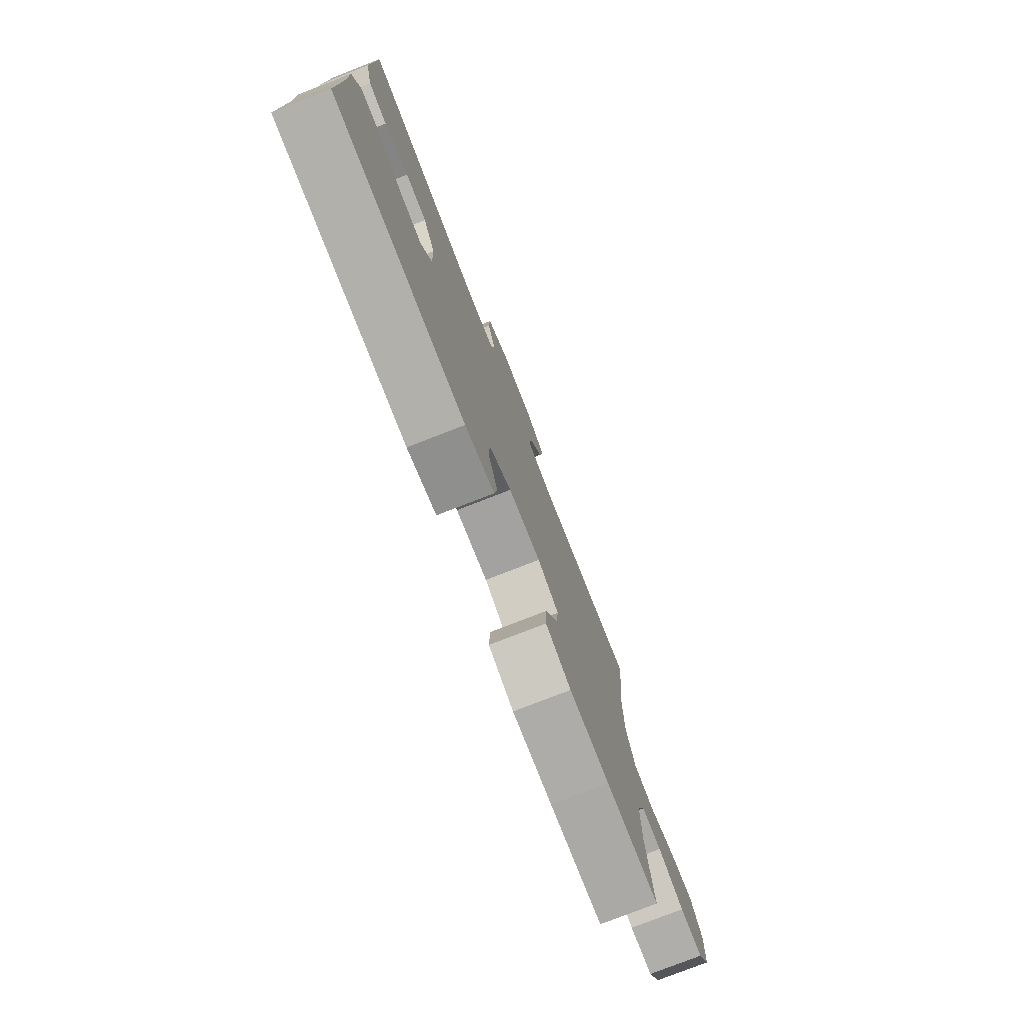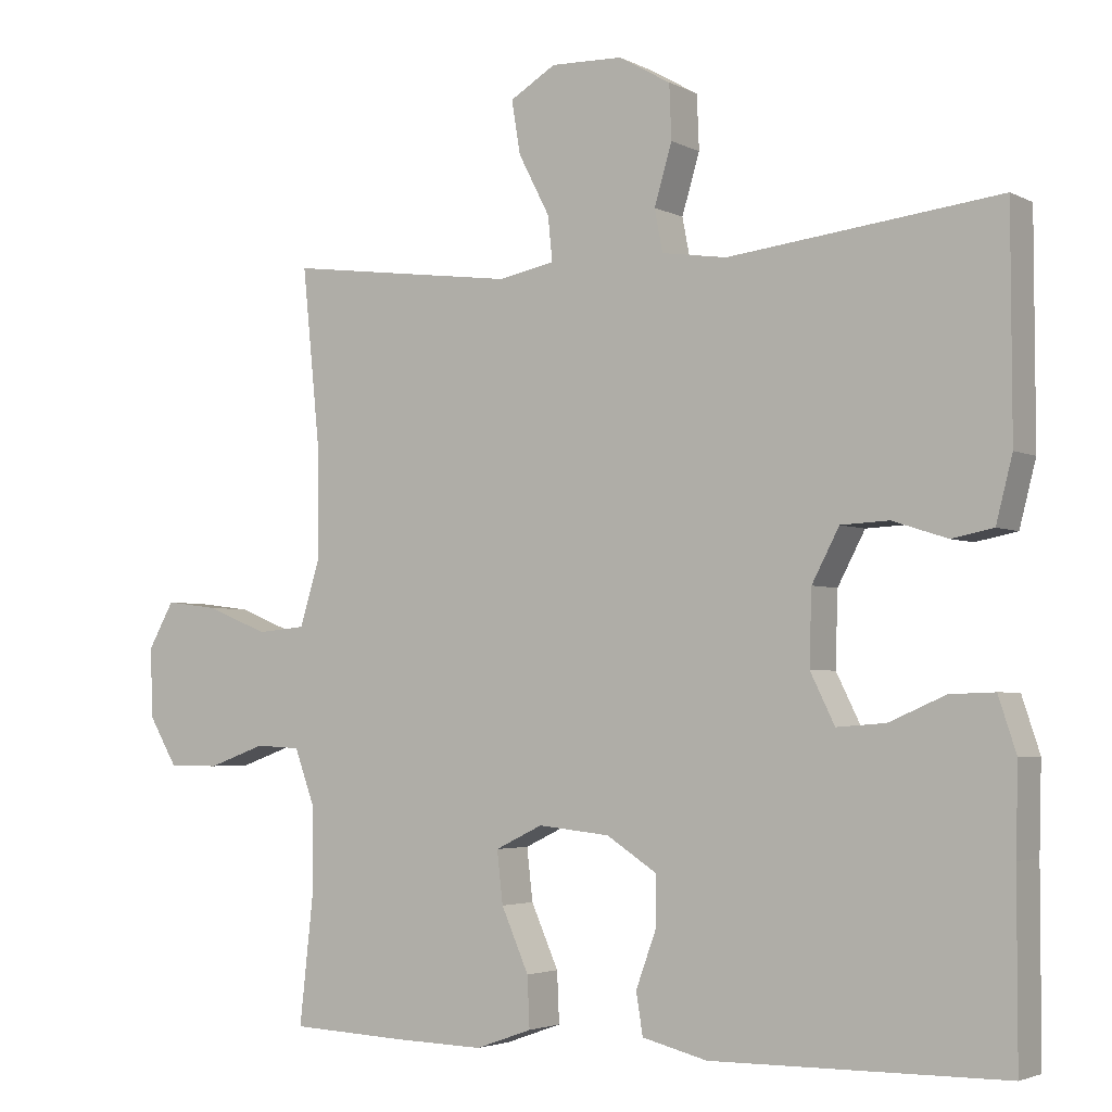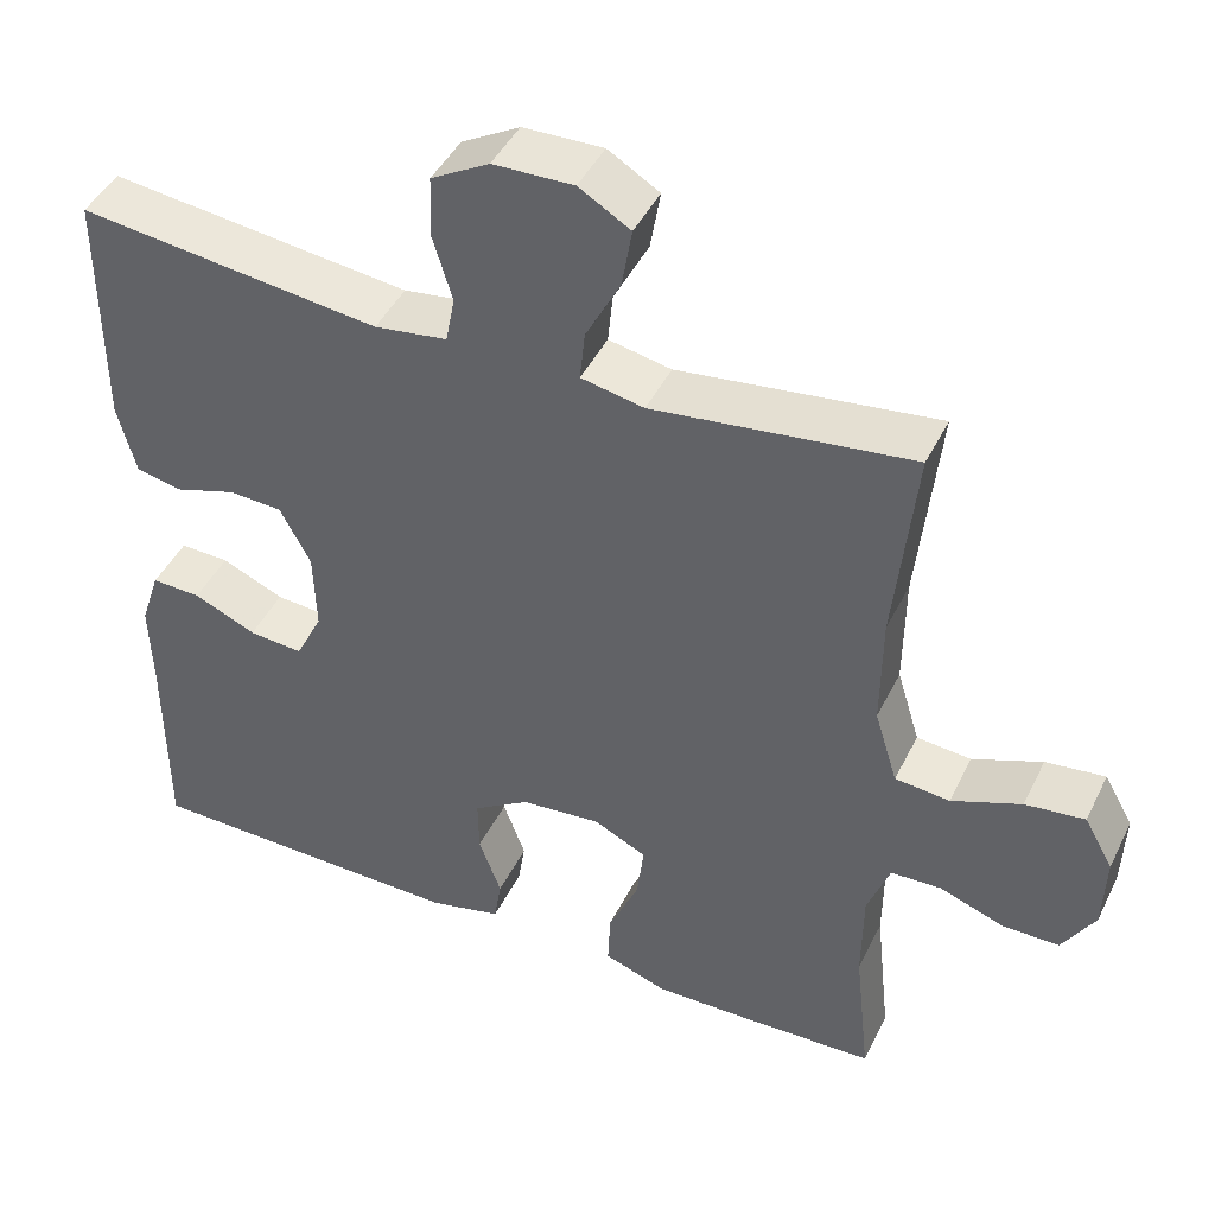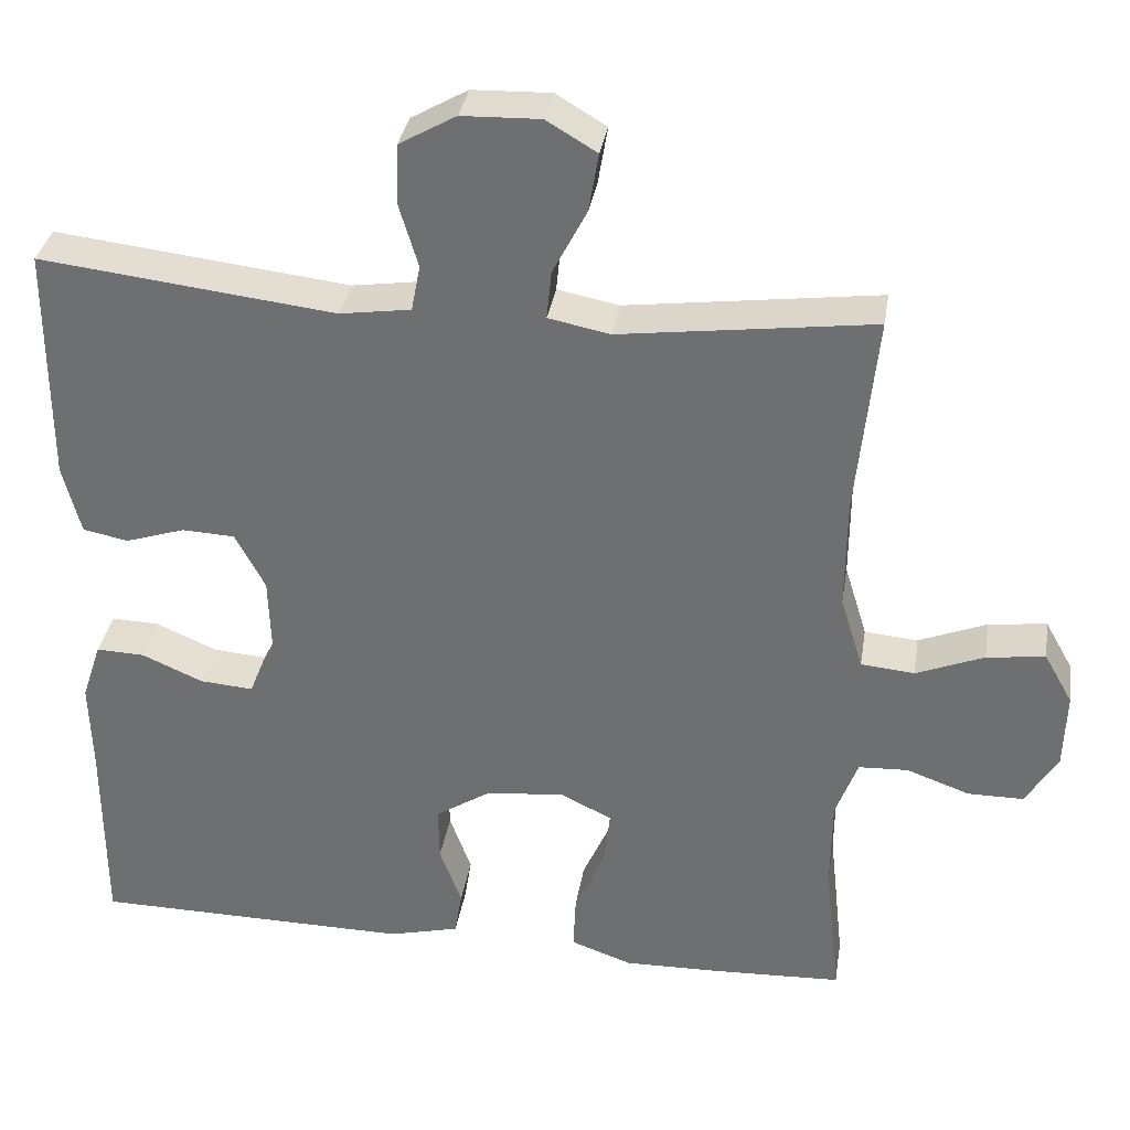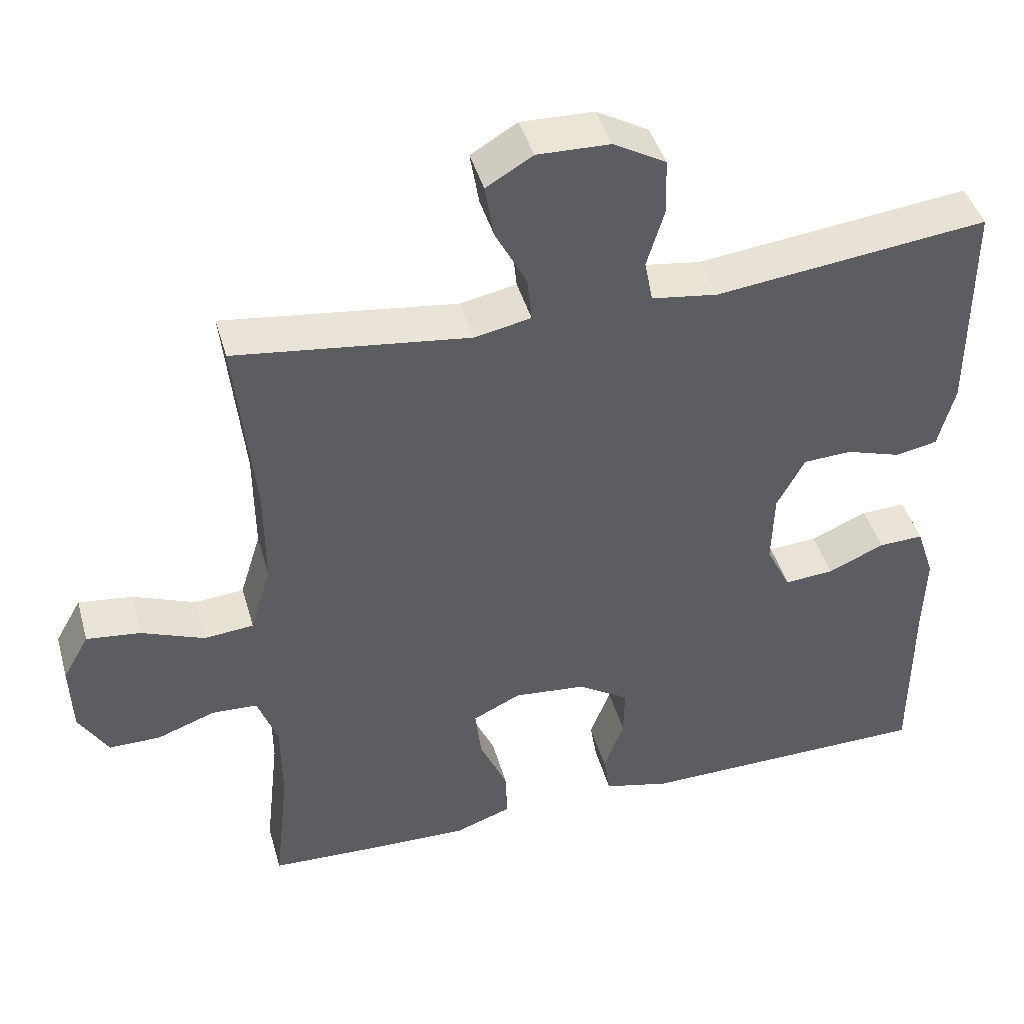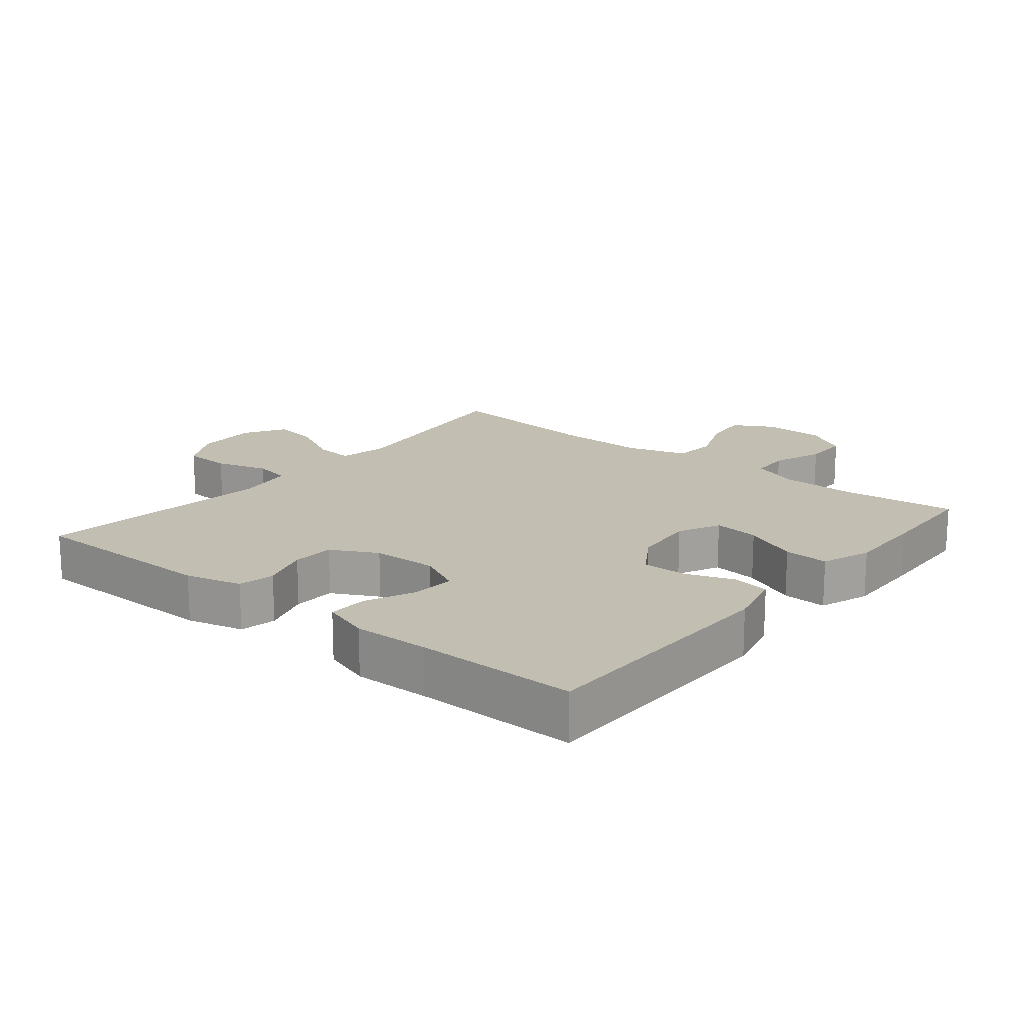
<metadata>
{"format":"obj","ext":"obj","renderer":"f3d","projection":"perspective","resolution":1024,"background":"white","views":[{"elev":-77.9,"azim":111.3,"up":"+Z"},{"elev":-3.3,"azim":31.8,"up":"+Z"},{"elev":44.6,"azim":-155.0,"up":"+Z"},{"elev":34.2,"azim":-170.9,"up":"+Z"},{"elev":43.9,"azim":-15.6,"up":"+Z"},{"elev":17.3,"azim":129.3,"up":"+Y"}]}
</metadata>
<code>
v 0.5 0.07 0.5
v 0.501 0.07 0.205
v 0.479 0.07 0.119
v 0.423 0.07 0.108
v 0.349 0.07 0.132
v 0.284 0.07 0.129
v 0.247 0.07 0.059
v 0.244 0.07 -0.04
v 0.277 0.07 -0.107
v 0.343 0.07 -0.102
v 0.419 0.07 -0.069
v 0.479 0.07 -0.067
v 0.503 0.07 -0.14
v 0.5 0.07 -0.256
v 0.5 0.07 -0.5
v 0.105 0.07 -0.504
v 0.017 0.07 -0.482
v 0.008 0.07 -0.426
v 0.035 0.07 -0.352
v 0.036 0.07 -0.284
v -0.032 0.07 -0.24
v -0.129 0.07 -0.23
v -0.193 0.07 -0.261
v -0.185 0.07 -0.331
v -0.148 0.07 -0.415
v -0.145 0.07 -0.483
v -0.221 0.07 -0.51
v -0.341 0.07 -0.507
v -0.5 0.07 -0.5
v -0.481 0.07 -0.326
v -0.482 0.07 -0.211
v -0.509 0.07 -0.137
v -0.57 0.07 -0.134
v -0.648 0.07 -0.162
v -0.717 0.07 -0.162
v -0.756 0.07 -0.096
v -0.759 0.07 -0.002
v -0.724 0.07 0.06
v -0.652 0.07 0.051
v -0.568 0.07 0.017
v -0.502 0.07 0.023
v -0.474 0.07 0.114
v -0.475 0.07 0.252
v -0.5 0.07 0.5
v -0.188 0.07 0.459
v -0.112 0.07 0.474
v -0.118 0.07 0.534
v -0.16 0.07 0.615
v -0.172 0.07 0.687
v -0.11 0.07 0.724
v -0.013 0.07 0.721
v 0.057 0.07 0.681
v 0.06 0.07 0.608
v 0.036 0.07 0.528
v 0.047 0.07 0.471
v 0.135 0.07 0.458
v 0.5 0 0.5
v 0.501 0 0.205
v 0.479 0 0.119
v 0.423 0 0.108
v 0.349 0 0.132
v 0.284 0 0.129
v 0.247 0 0.059
v 0.244 0 -0.04
v 0.277 0 -0.107
v 0.343 0 -0.102
v 0.419 0 -0.069
v 0.479 0 -0.067
v 0.503 0 -0.14
v 0.5 0 -0.256
v 0.5 0 -0.5
v 0.105 0 -0.504
v 0.017 0 -0.482
v 0.008 0 -0.426
v 0.035 0 -0.352
v 0.036 0 -0.284
v -0.032 0 -0.24
v -0.129 0 -0.23
v -0.193 0 -0.261
v -0.185 0 -0.331
v -0.148 0 -0.415
v -0.145 0 -0.483
v -0.221 0 -0.51
v -0.341 0 -0.507
v -0.5 0 -0.5
v -0.481 0 -0.326
v -0.482 0 -0.211
v -0.509 0 -0.137
v -0.57 0 -0.134
v -0.648 0 -0.162
v -0.717 0 -0.162
v -0.756 0 -0.096
v -0.759 0 -0.002
v -0.724 0 0.06
v -0.652 0 0.051
v -0.568 0 0.017
v -0.502 0 0.023
v -0.474 0 0.114
v -0.475 0 0.252
v -0.5 0 0.5
v -0.188 0 0.459
v -0.112 0 0.474
v -0.118 0 0.534
v -0.16 0 0.615
v -0.172 0 0.687
v -0.11 0 0.724
v -0.013 0 0.721
v 0.057 0 0.681
v 0.06 0 0.608
v 0.036 0 0.528
v 0.047 0 0.471
v 0.135 0 0.458
f 51 52 53 54
f 51 54 55
f 50 51 55
f 47 48 49 50
f 46 47 50 55
f 45 46 55 56
f 43 44 45
f 42 43 45 56
f 37 38 39 40
f 37 40 41
f 36 37 41
f 33 34 35 36
f 32 33 36 41
f 31 32 41 42
f 27 28 29 30
f 24 25 26 27
f 23 24 27 30
f 22 23 30 31
f 16 17 18 19
f 14 15 16 19
f 14 19 20
f 13 14 20 21
f 10 11 12 13
f 9 10 13 21
f 2 3 4 5
f 2 5 6
f 1 2 6
f 56 1 6
f 22 31 42 56
f 22 56 6 7
f 8 9 21 22
f 7 8 22
f 110 109 108 107
f 111 110 107
f 111 107 106
f 106 105 104 103
f 111 106 103 102
f 112 111 102 101
f 101 100 99
f 112 101 99 98
f 96 95 94 93
f 97 96 93
f 97 93 92
f 92 91 90 89
f 97 92 89 88
f 98 97 88 87
f 86 85 84 83
f 83 82 81 80
f 86 83 80 79
f 87 86 79 78
f 75 74 73 72
f 75 72 71 70
f 76 75 70
f 77 76 70 69
f 69 68 67 66
f 77 69 66 65
f 61 60 59 58
f 62 61 58
f 62 58 57
f 62 57 112
f 112 98 87 78
f 63 62 112 78
f 78 77 65 64
f 78 64 63
f 1 57 58 2
f 2 58 59 3
f 3 59 60 4
f 4 60 61 5
f 5 61 62 6
f 6 62 63 7
f 7 63 64 8
f 8 64 65 9
f 9 65 66 10
f 10 66 67 11
f 11 67 68 12
f 12 68 69 13
f 13 69 70 14
f 14 70 71 15
f 15 71 72 16
f 16 72 73 17
f 17 73 74 18
f 18 74 75 19
f 19 75 76 20
f 20 76 77 21
f 21 77 78 22
f 22 78 79 23
f 23 79 80 24
f 24 80 81 25
f 25 81 82 26
f 26 82 83 27
f 27 83 84 28
f 28 84 85 29
f 29 85 86 30
f 30 86 87 31
f 31 87 88 32
f 32 88 89 33
f 33 89 90 34
f 34 90 91 35
f 35 91 92 36
f 36 92 93 37
f 37 93 94 38
f 38 94 95 39
f 39 95 96 40
f 40 96 97 41
f 41 97 98 42
f 42 98 99 43
f 43 99 100 44
f 44 100 101 45
f 45 101 102 46
f 46 102 103 47
f 47 103 104 48
f 48 104 105 49
f 49 105 106 50
f 50 106 107 51
f 51 107 108 52
f 52 108 109 53
f 53 109 110 54
f 54 110 111 55
f 55 111 112 56
f 56 112 57 1

</code>
